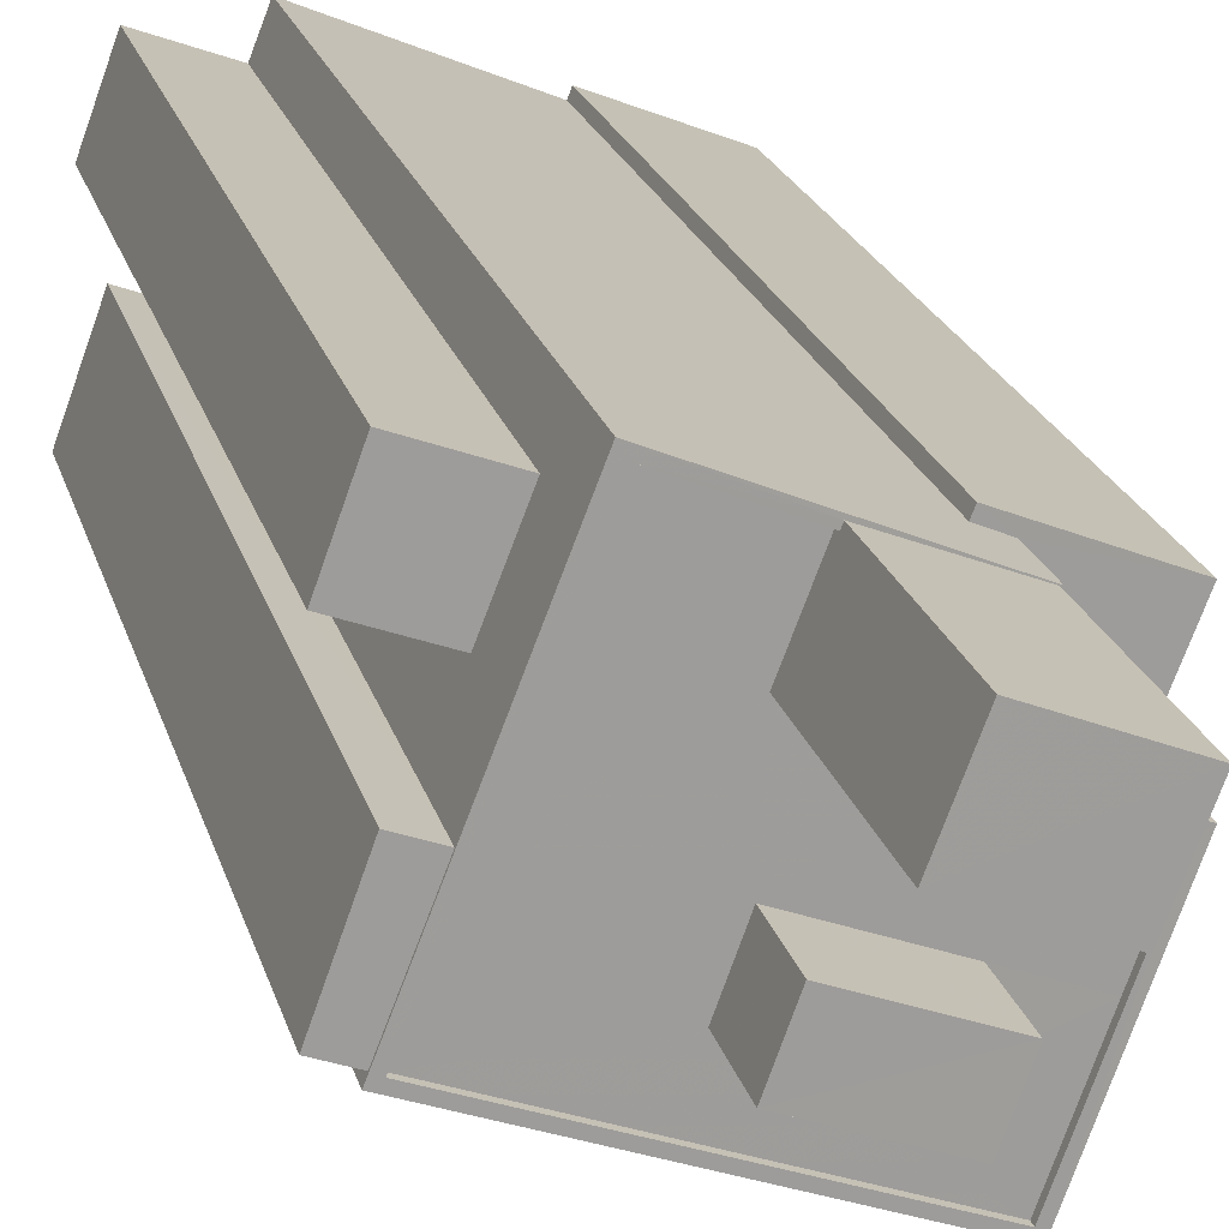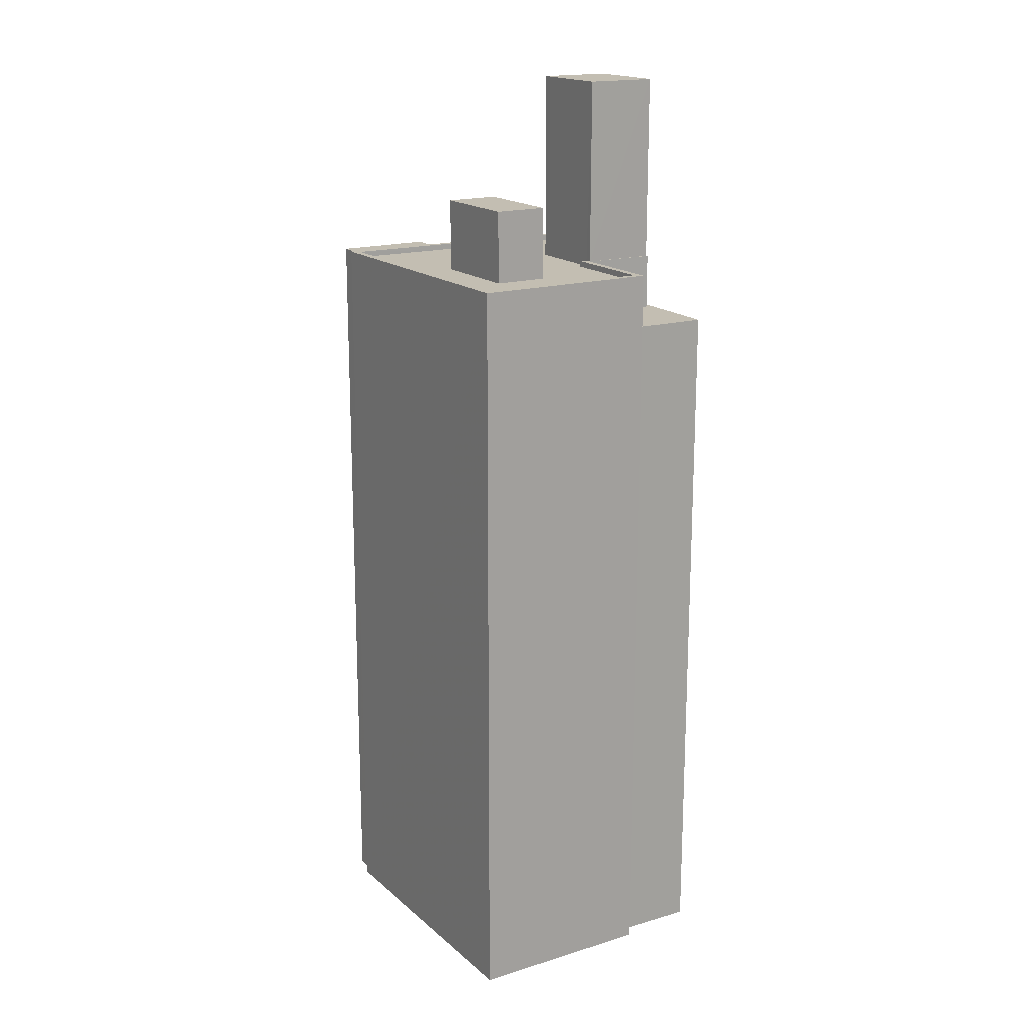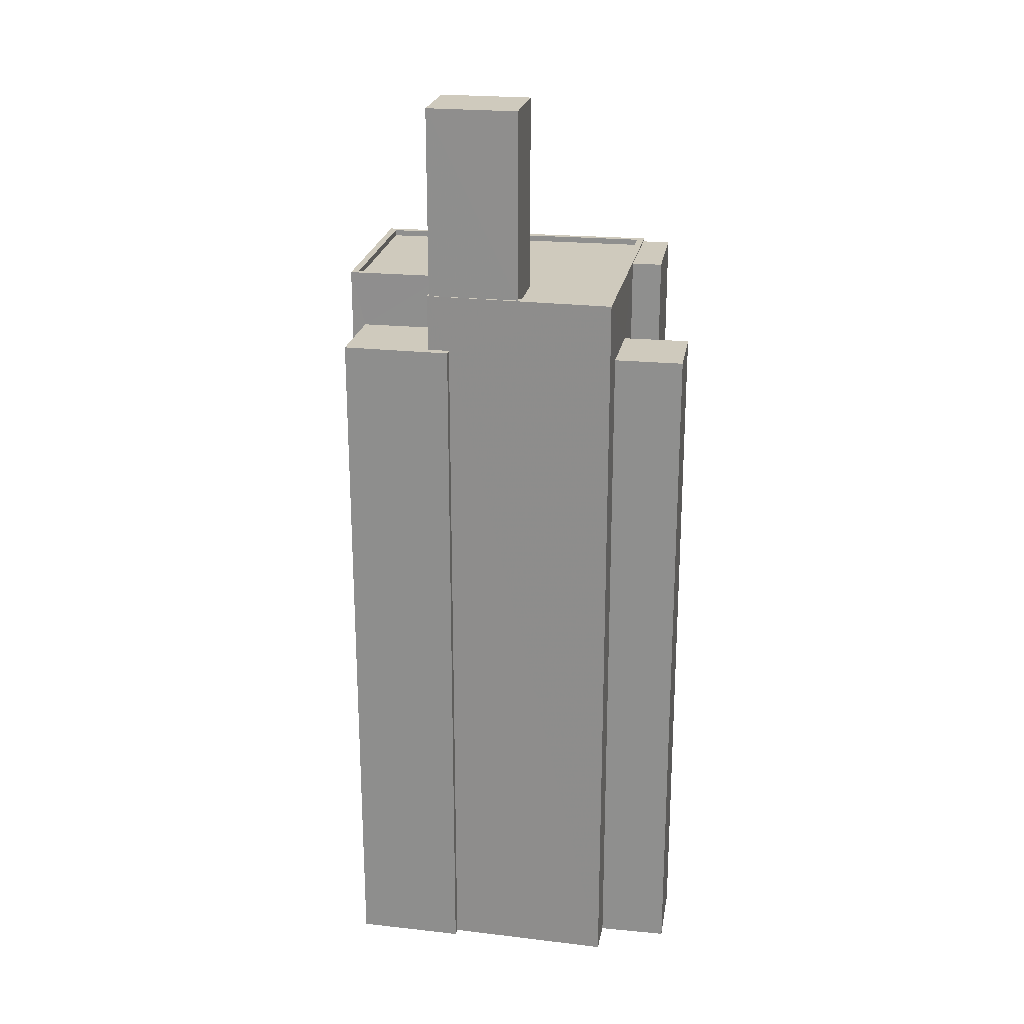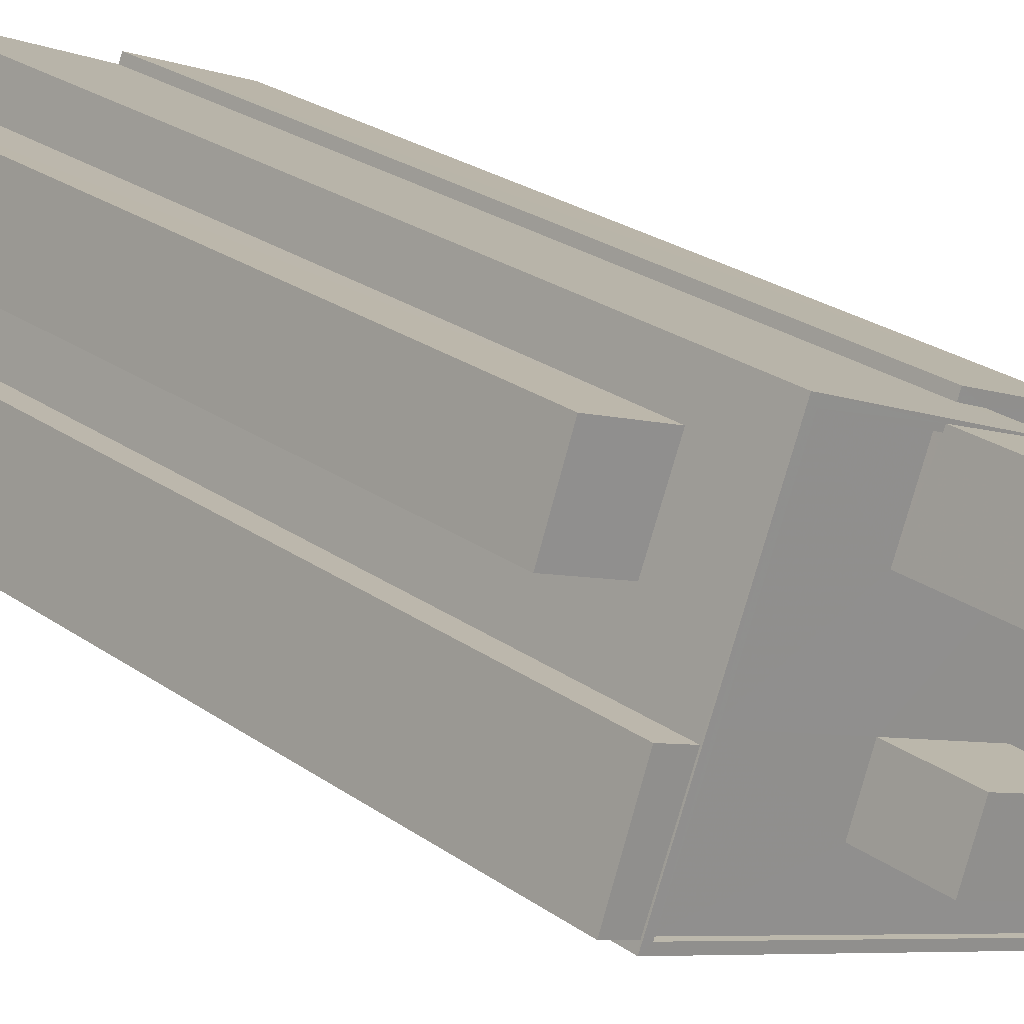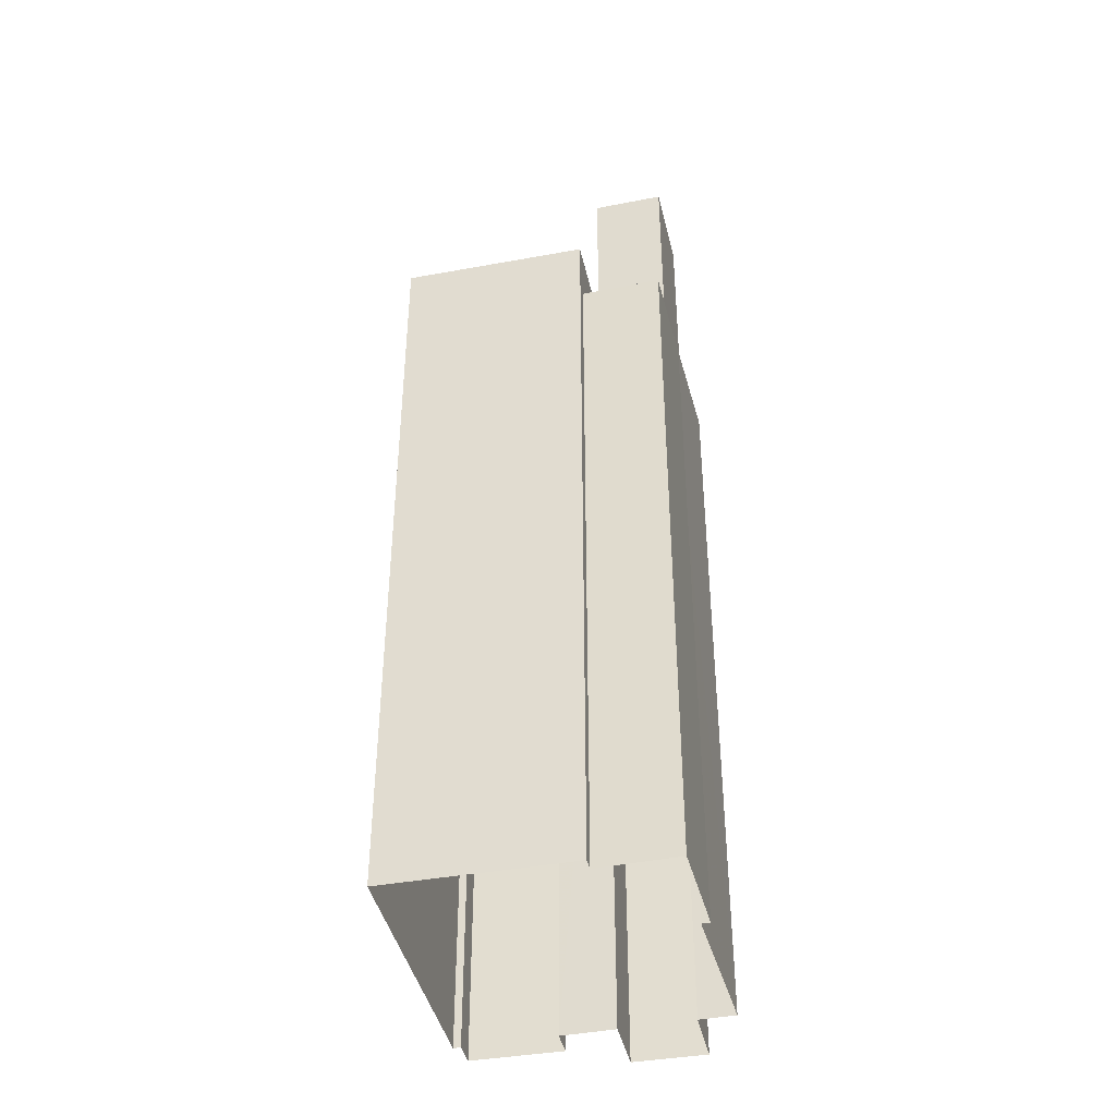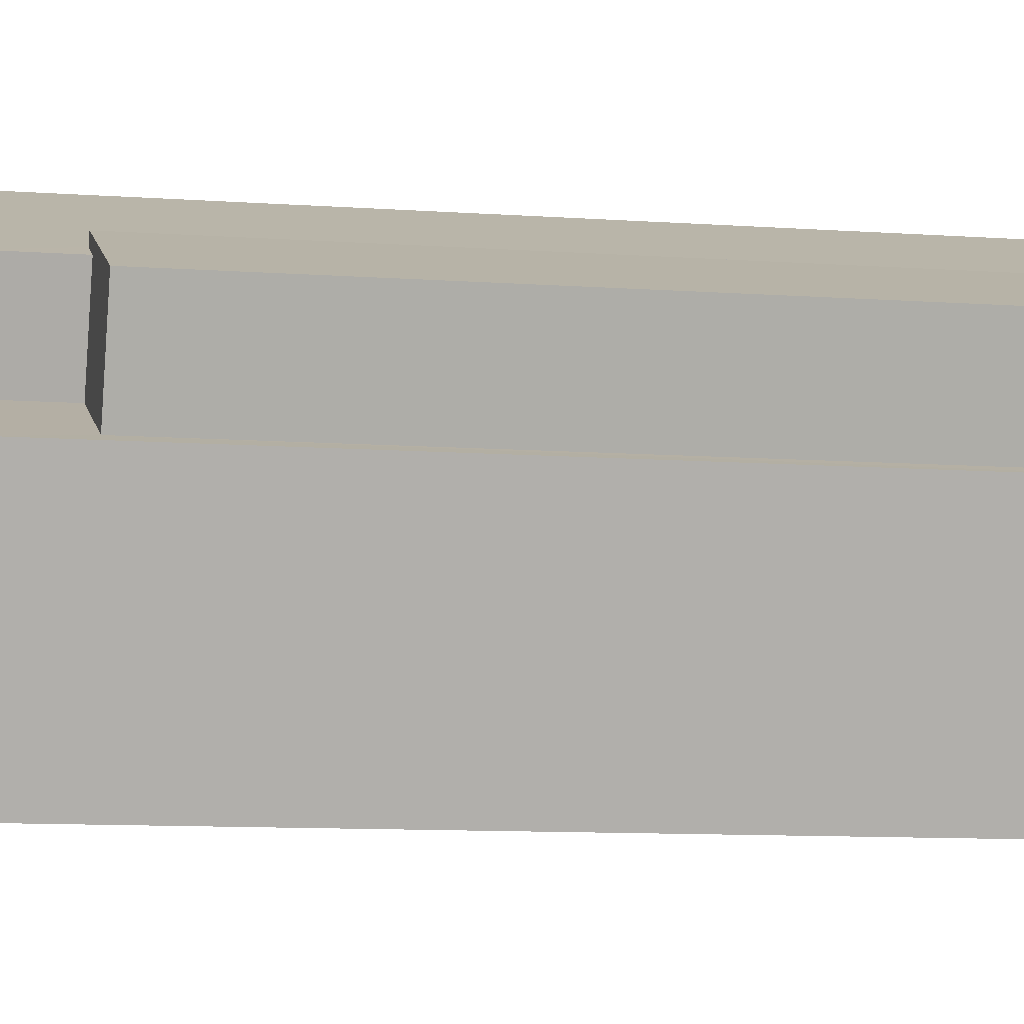
<metadata>
{"format":"obj","ext":"obj","renderer":"f3d","projection":"perspective","resolution":1024,"background":"white","views":[{"elev":19.7,"azim":-13.2,"up":"+Y"},{"elev":17.4,"azim":38.4,"up":"+Z"},{"elev":23.0,"azim":169.3,"up":"+Z"},{"elev":23.7,"azim":-39.8,"up":"+Y"},{"elev":-41.1,"azim":82.3,"up":"+Z"},{"elev":-8.9,"azim":78.2,"up":"+Y"}]}
</metadata>
<code>
v -7576 -3.735e+04 37.07
v -7577 -3.735e+04 37.07
v -7577 -3.735e+04 4.812
v -7576 -3.735e+04 4.812
v -7576 -3.735e+04 4.812
v -7576 -3.735e+04 37.07
v -7575 -3.735e+04 37.07
v -7575 -3.735e+04 4.812
v -7576 -3.735e+04 4.812
v -7576 -3.735e+04 37.13
v -7574 -3.735e+04 34.27
v -7574 -3.735e+04 4.812
v -7572 -3.734e+04 37.13
v -7572 -3.734e+04 4.812
v -7573 -3.734e+04 34.27
v -7573 -3.734e+04 4.812
v -7565 -3.736e+04 37.12
v -7565 -3.736e+04 4.806
v -7565 -3.734e+04 37.12
v -7566 -3.734e+04 34.73
v -7565 -3.734e+04 34.73
v -7566 -3.734e+04 4.809
v -7566 -3.735e+04 34.73
v -7566 -3.735e+04 37.12
v -7563 -3.735e+04 34.73
v -7563 -3.735e+04 4.807
v -7562 -3.735e+04 4.806
v -7562 -3.735e+04 37.12
v -7565 -3.736e+04 36.87
v -7565 -3.736e+04 37.12
v -7563 -3.735e+04 36.87
v -7562 -3.735e+04 37.12
v -7562 -3.735e+04 36.87
v -7576 -3.735e+04 36.88
v -7576 -3.735e+04 37.13
v -7572 -3.734e+04 36.88
v -7572 -3.734e+04 37.13
v -7574 -3.735e+04 36.88
v -7569 -3.734e+04 37.13
v -7569 -3.734e+04 36.88
v -7566 -3.735e+04 36.87
v -7566 -3.735e+04 36.87
v -7566 -3.735e+04 37.12
v -7566 -3.735e+04 37.12
v -7577 -3.734e+04 4.813
v -7577 -3.734e+04 34.27
v -7575 -3.734e+04 4.813
v -7575 -3.734e+04 34.27
v -7566 -3.734e+04 4.809
v -7561 -3.735e+04 34.73
v -7561 -3.735e+04 4.807
v -7565 -3.734e+04 34.73
v -7570 -3.735e+04 36.88
v -7568 -3.734e+04 37.13
v -7568 -3.734e+04 45.09
v -7570 -3.735e+04 45.09
v -7565 -3.734e+04 45.08
v -7565 -3.734e+04 37.12
v -7566 -3.735e+04 37.12
v -7566 -3.735e+04 45.08
v -7566 -3.735e+04 36.87
v -7567 -3.735e+04 39.96
v -7567 -3.735e+04 36.87
v -7566 -3.735e+04 39.96
v -7571 -3.735e+04 39.97
v -7571 -3.735e+04 36.88
v -7570 -3.735e+04 39.97
v -7570 -3.735e+04 36.88
f 9 4 18
f 27 18 26
f 4 3 5
f 51 26 22
f 51 22 49
f 47 12 45
f 22 16 14
f 16 12 47
f 8 4 5
f 22 8 12
f 18 4 8
f 26 18 8
f 22 26 8
f 16 22 12
f 1 2 3
f 4 1 3
f 2 5 3
f 2 6 5
f 7 5 6
f 7 8 5
f 4 9 1
f 9 10 1
f 8 7 11
f 12 8 11
f 7 10 13
f 7 1 10
f 14 15 13
f 16 15 14
f 15 11 13
f 11 7 13
f 17 9 18
f 17 10 9
f 19 20 13
f 13 20 14
f 19 21 20
f 14 20 22
f 23 24 25
f 26 25 27
f 27 25 28
f 25 24 28
f 27 17 18
f 27 28 17
f 21 19 24
f 23 21 24
f 29 30 31
f 31 32 33
f 31 30 32
f 30 29 34
f 35 30 34
f 36 37 38
f 38 35 34
f 38 37 35
f 39 37 36
f 40 39 36
f 41 42 43
f 44 41 43
f 32 42 33
f 32 43 42
f 45 11 46
f 45 12 11
f 46 47 45
f 46 48 47
f 15 16 47
f 48 15 47
f 49 50 51
f 49 52 50
f 26 51 50
f 25 26 50
f 22 52 49
f 22 20 52
f 40 53 39
f 54 39 55
f 55 39 56
f 39 53 56
f 54 55 57
f 58 54 57
f 59 57 60
f 59 58 57
f 53 44 56
f 56 44 60
f 53 41 44
f 60 44 59
f 61 62 63
f 61 64 62
f 62 65 66
f 63 62 66
f 65 67 68
f 66 65 68
f 68 64 61
f 68 67 64
f 1 6 2
f 1 7 6
f 32 17 28
f 35 10 17
f 30 17 32
f 35 17 30
f 40 36 53
f 36 38 53
f 31 33 61
f 42 41 53
f 33 42 61
f 42 68 61
f 53 38 68
f 42 53 68
f 38 66 68
f 63 31 61
f 63 29 31
f 34 66 38
f 29 66 34
f 29 63 66
f 28 24 32
f 13 10 35
f 43 32 24
f 19 13 54
f 24 19 59
f 44 43 24
f 54 37 39
f 35 37 13
f 59 19 58
f 44 24 59
f 19 54 58
f 13 37 54
f 11 15 48
f 46 11 48
f 52 21 50
f 50 21 25
f 52 20 21
f 25 21 23
f 57 55 56
f 60 57 56
f 65 62 64
f 67 65 64

</code>
